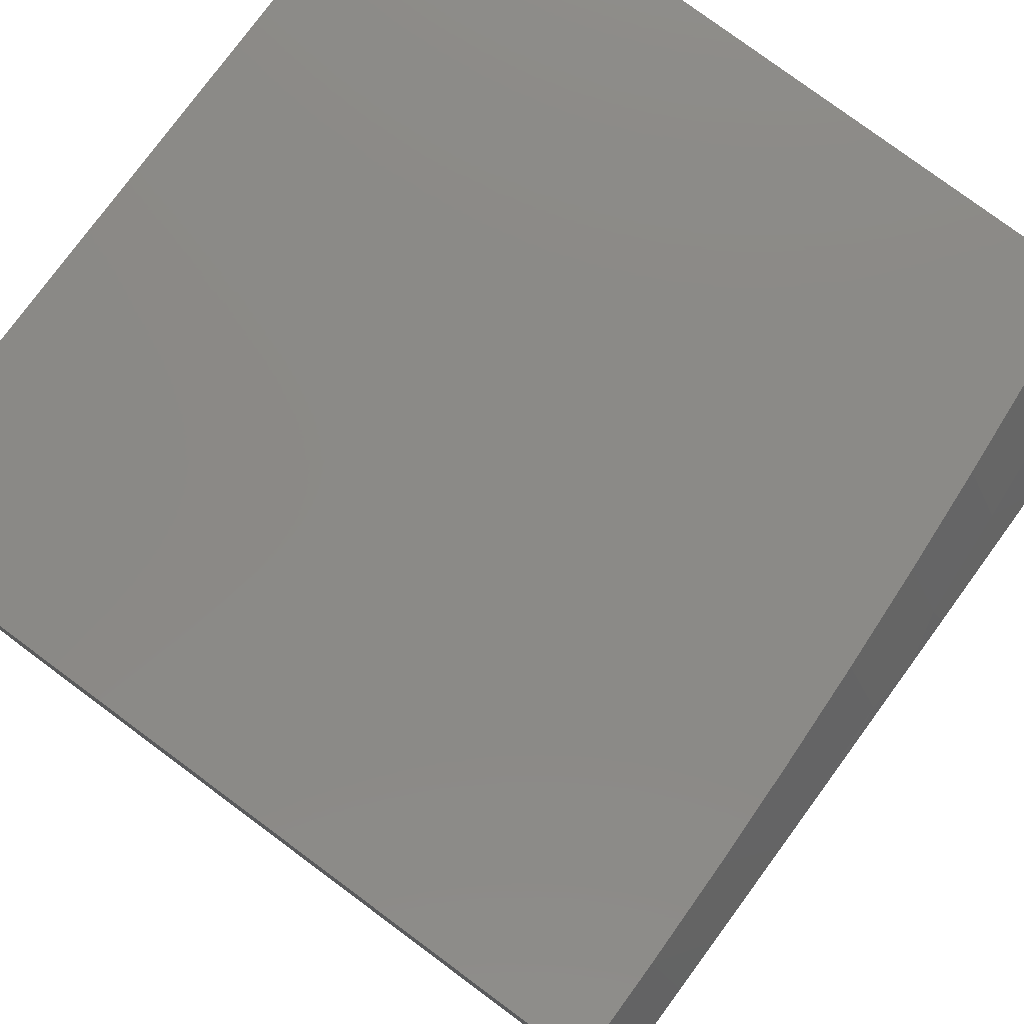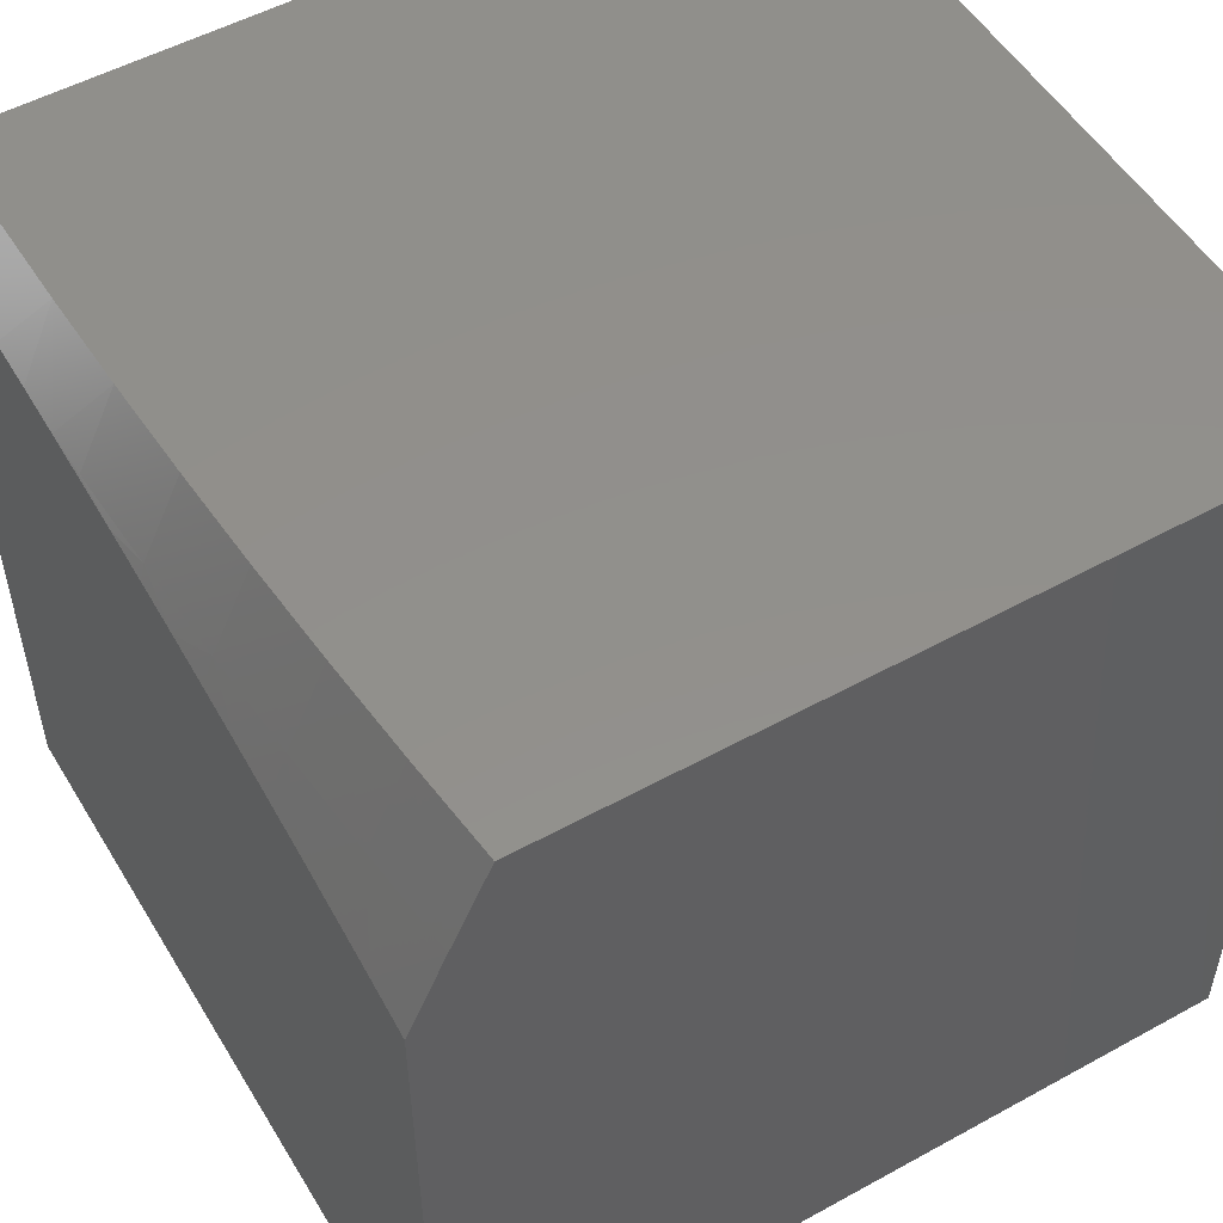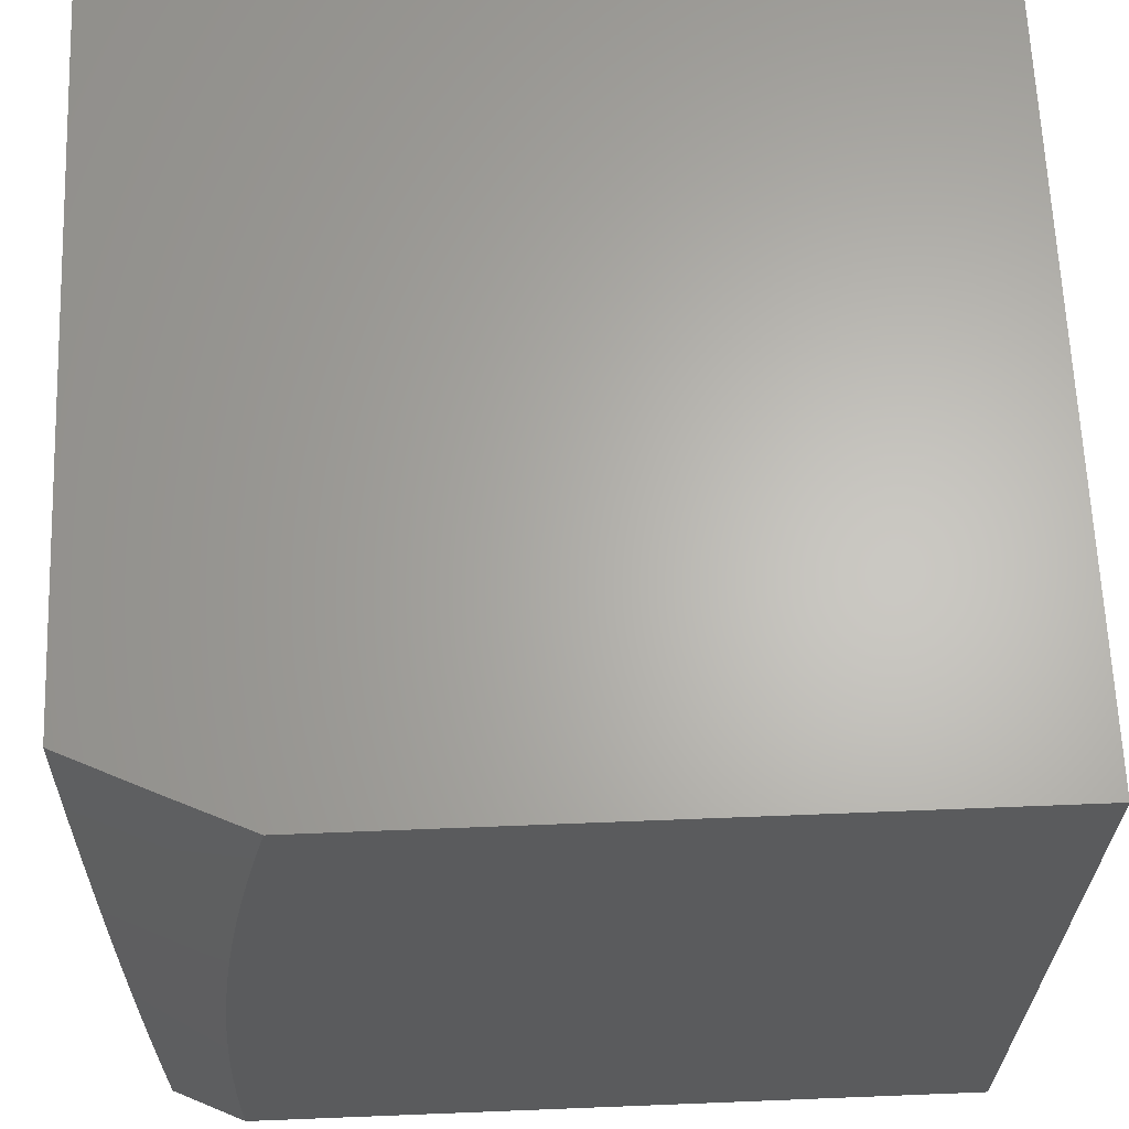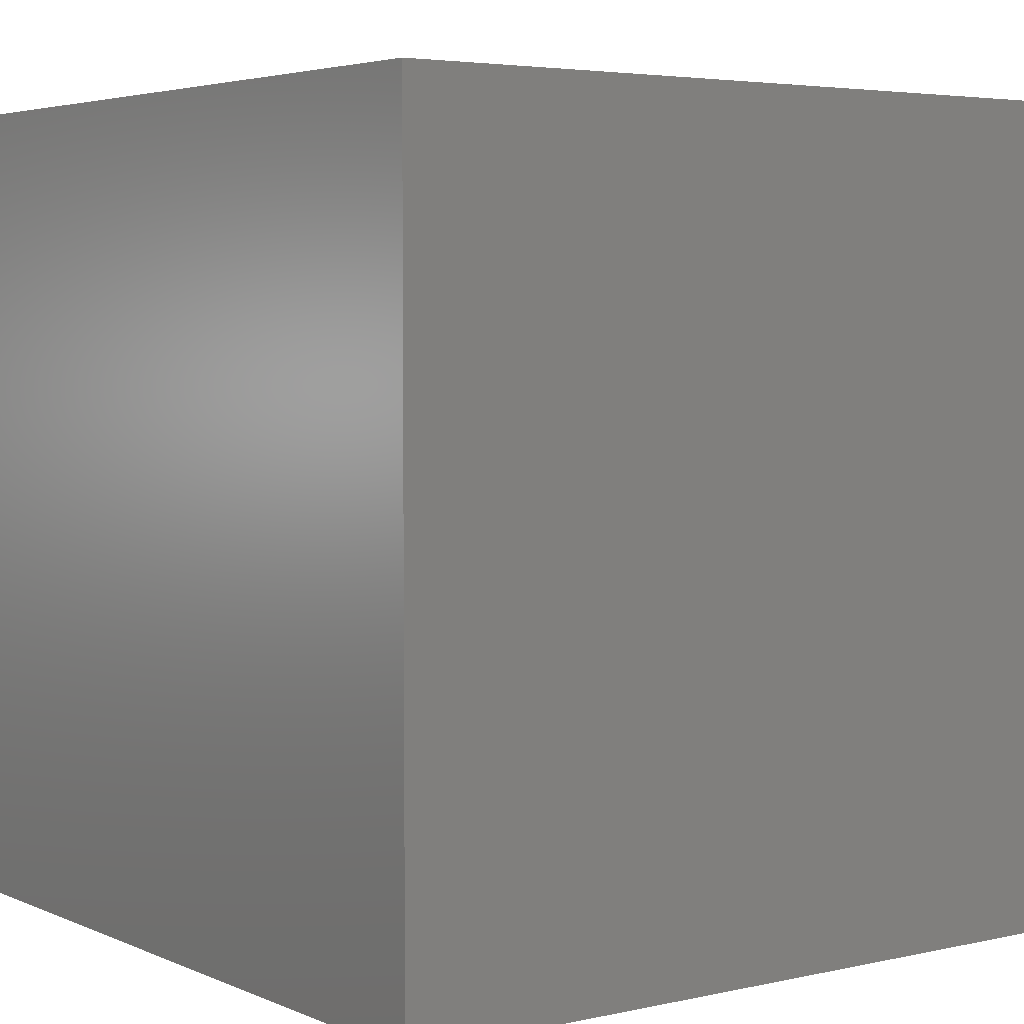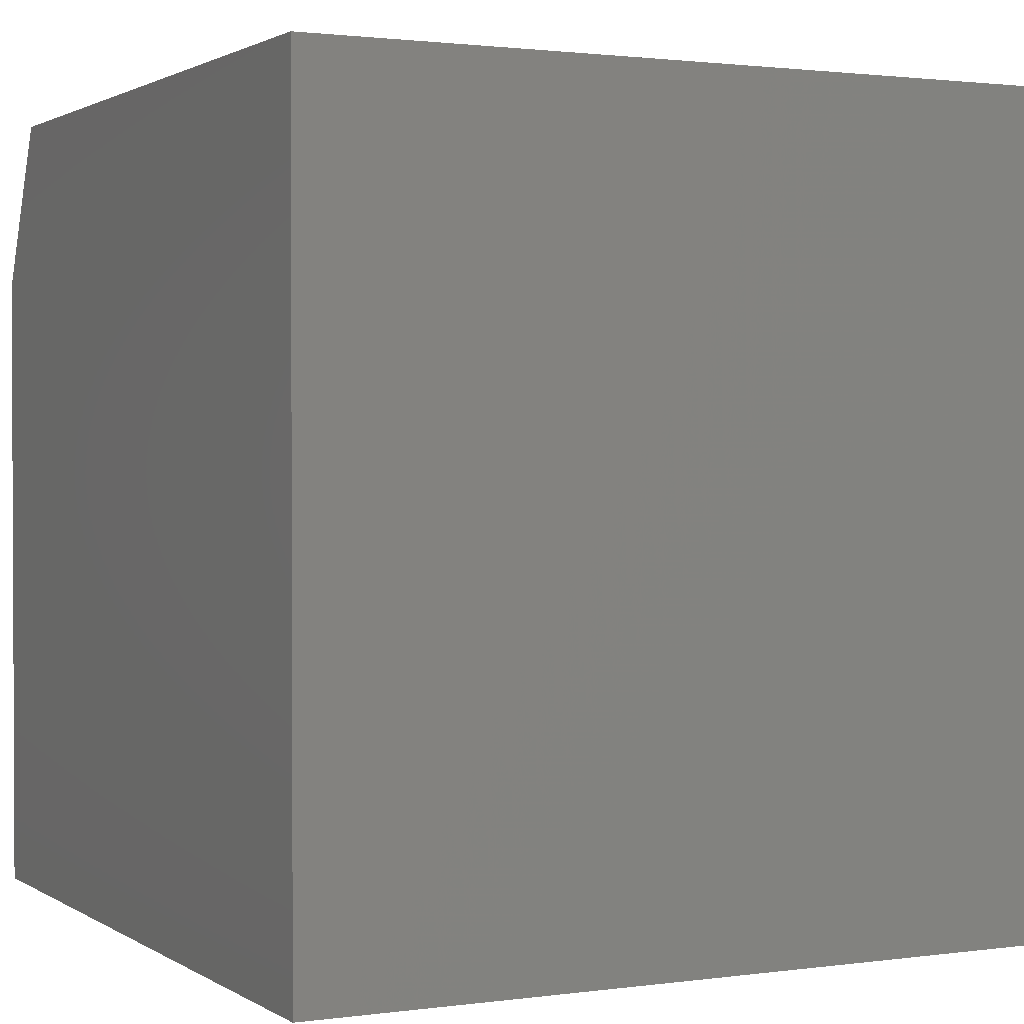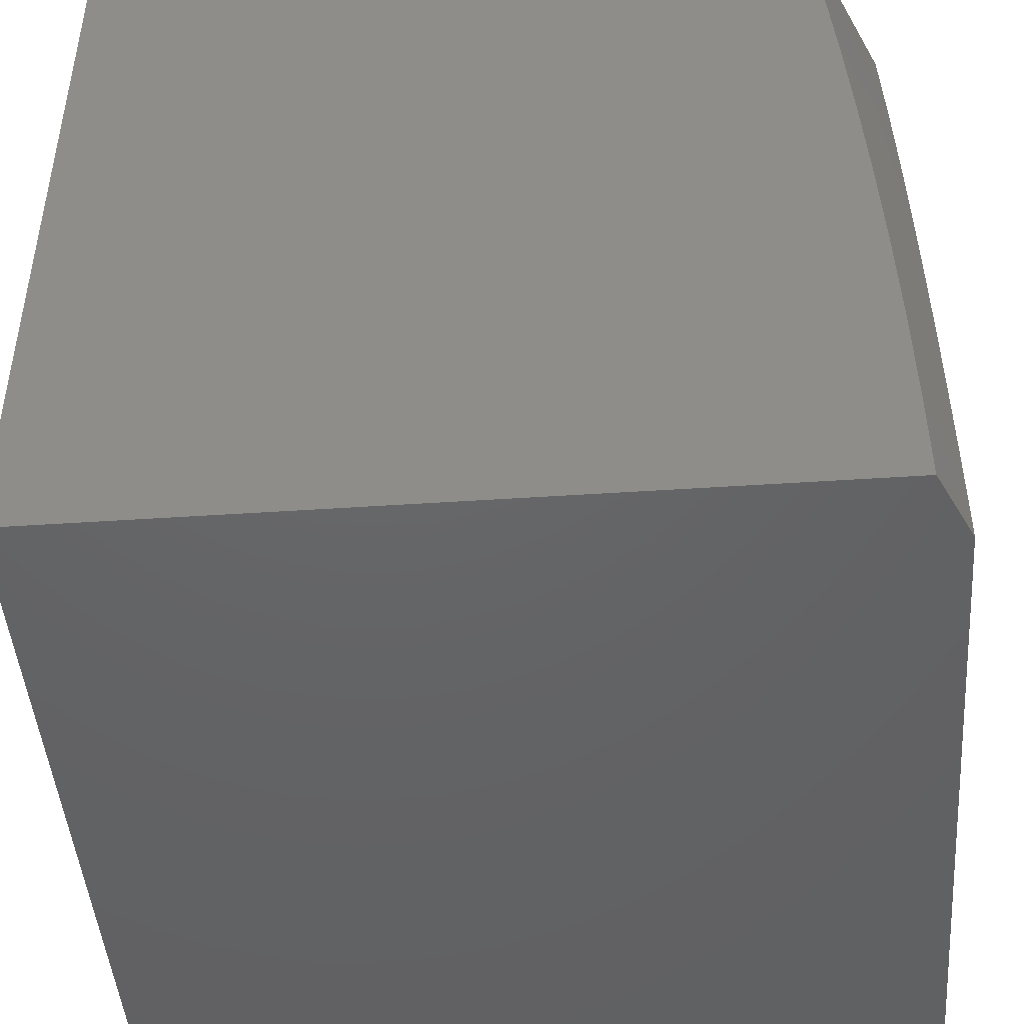
<metadata>
{"format":"stl","ext":"stl","renderer":"f3d","projection":"perspective","resolution":1024,"background":"white","views":[{"elev":79.0,"azim":36.5,"up":"+Z"},{"elev":52.6,"azim":149.4,"up":"+Z"},{"elev":64.6,"azim":87.7,"up":"+Y"},{"elev":4.2,"azim":-36.2,"up":"+Y"},{"elev":1.5,"azim":-116.7,"up":"+Z"},{"elev":-46.0,"azim":4.4,"up":"+Y"}]}
</metadata>
<code>
# stl→obj: 38 verts, 72 faces
v 9.905 1 5
v 9.918 0.8754 5
v 9.953 1 4.898
v 9.965 0.8774 4.898
v 10 0.9385 4.809
v 10 0.8768 4.822
v 10 0.815 4.834
v 9.976 0.7509 4.898
v 10 0.7529 4.845
v 10 0.6907 4.856
v 9.985 0.624 4.898
v 10 0.6284 4.865
v 10 0.5658 4.874
v 9.993 0.4981 4.898
v 10 0.5032 4.881
v 10 0.4404 4.888
v 9.998 0.3727 4.898
v 10 0.3776 4.894
v 10 0.3148 4.899
v 9.951 0.3756 5
v 9.955 0.2505 5
v 9.928 0.7506 5
v 9.938 0.6257 5
v 9.945 0.5007 5
v 9.957 0.1252 5
v 10 0.1889 4.906
v 10 0.2519 4.903
v 9.958 0 5
v 10 0.06299 4.91
v 10 0.126 4.908
v 10 0 4.91
v 10 1 4.795
v 9 0 5
v 9 0 4
v 10 0 4
v 9 1 5
v 10 1 4
v 9 1 4
f 1 2 3
f 3 2 4
f 3 4 5
f 5 4 6
f 6 4 7
f 7 4 8
f 7 8 9
f 9 8 10
f 10 8 11
f 10 11 12
f 12 11 13
f 13 11 14
f 13 14 15
f 15 14 16
f 16 14 17
f 16 17 18
f 18 17 19
f 19 17 20
f 19 20 21
f 2 22 4
f 4 22 8
f 22 23 8
f 8 23 11
f 23 24 11
f 11 24 14
f 24 20 14
f 14 20 17
f 25 26 21
f 21 26 27
f 21 27 19
f 28 29 25
f 25 29 30
f 25 30 26
f 28 31 29
f 5 32 3
f 28 33 31
f 31 33 34
f 31 34 35
f 28 25 33
f 33 25 21
f 33 21 20
f 20 24 33
f 33 24 36
f 36 24 23
f 36 23 22
f 22 2 36
f 36 2 1
f 35 34 37
f 37 34 38
f 36 38 33
f 33 38 34
f 1 3 36
f 36 3 32
f 36 32 38
f 38 32 37
f 32 5 37
f 37 5 6
f 37 6 7
f 7 9 37
f 37 9 10
f 37 10 12
f 12 13 37
f 37 13 35
f 35 13 15
f 35 15 16
f 16 18 35
f 35 18 19
f 35 19 27
f 27 26 35
f 35 26 30
f 35 30 29
f 29 31 35

</code>
